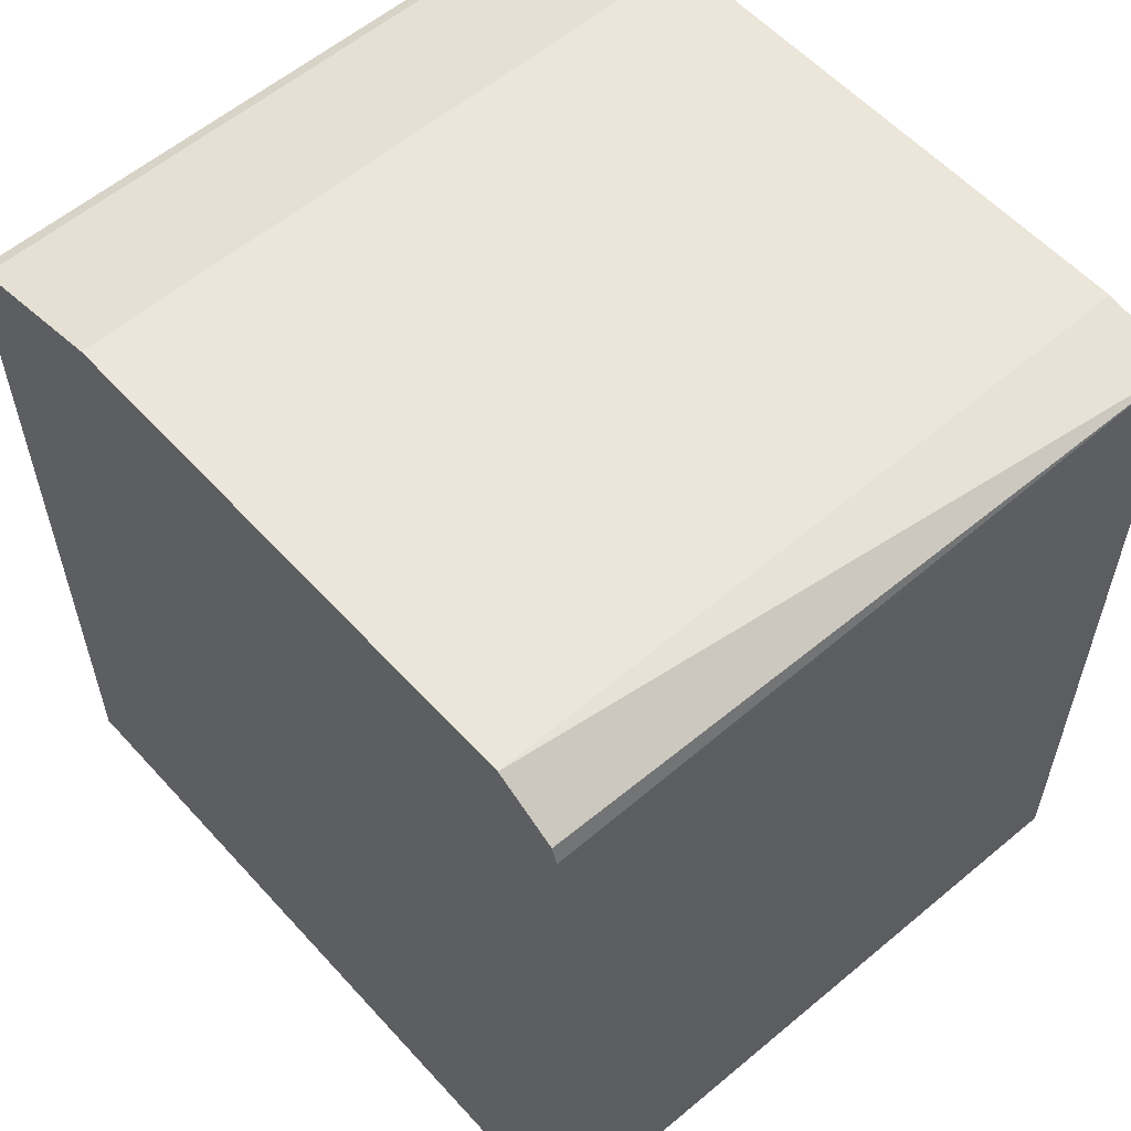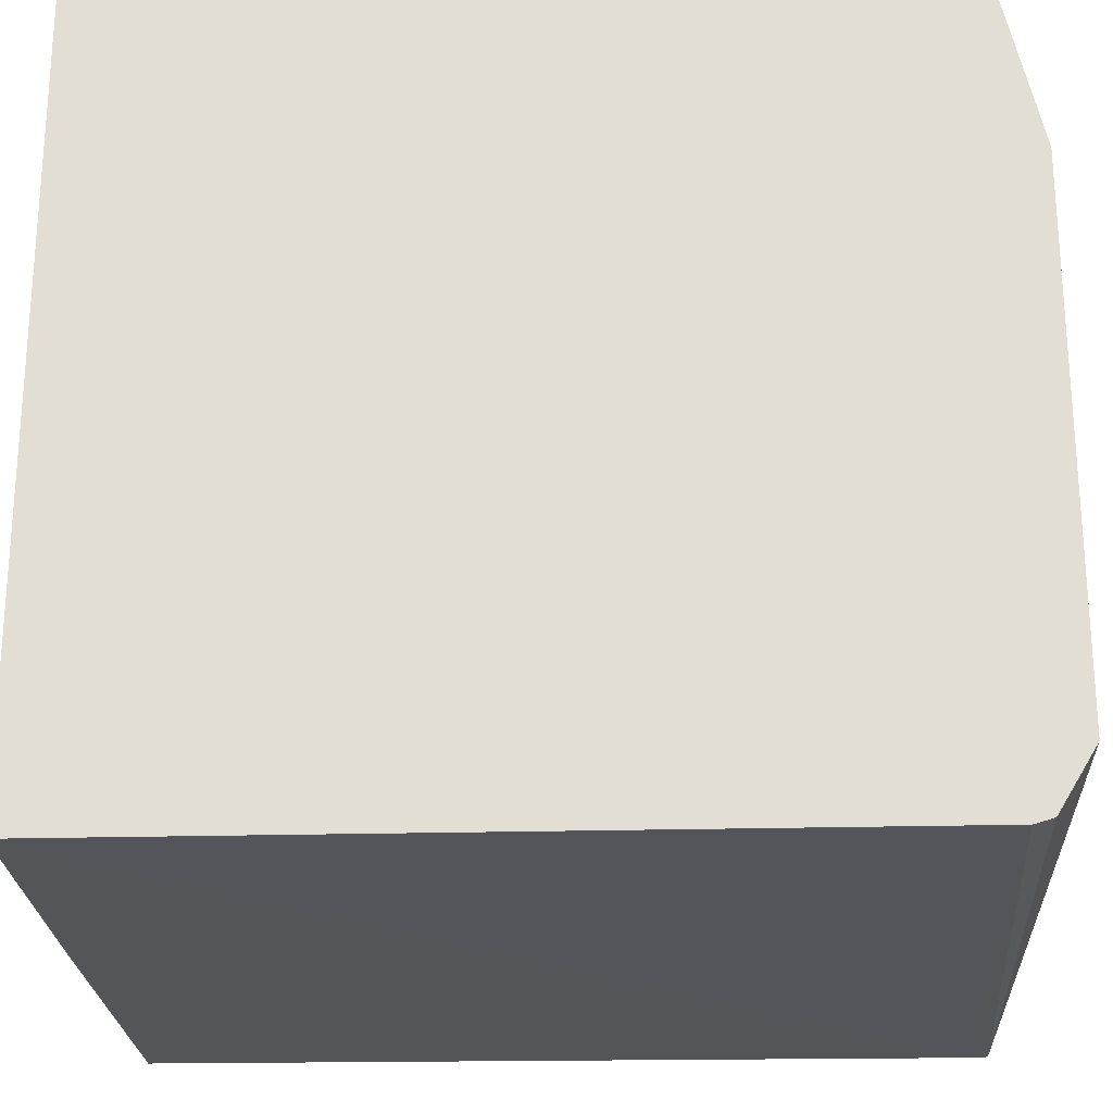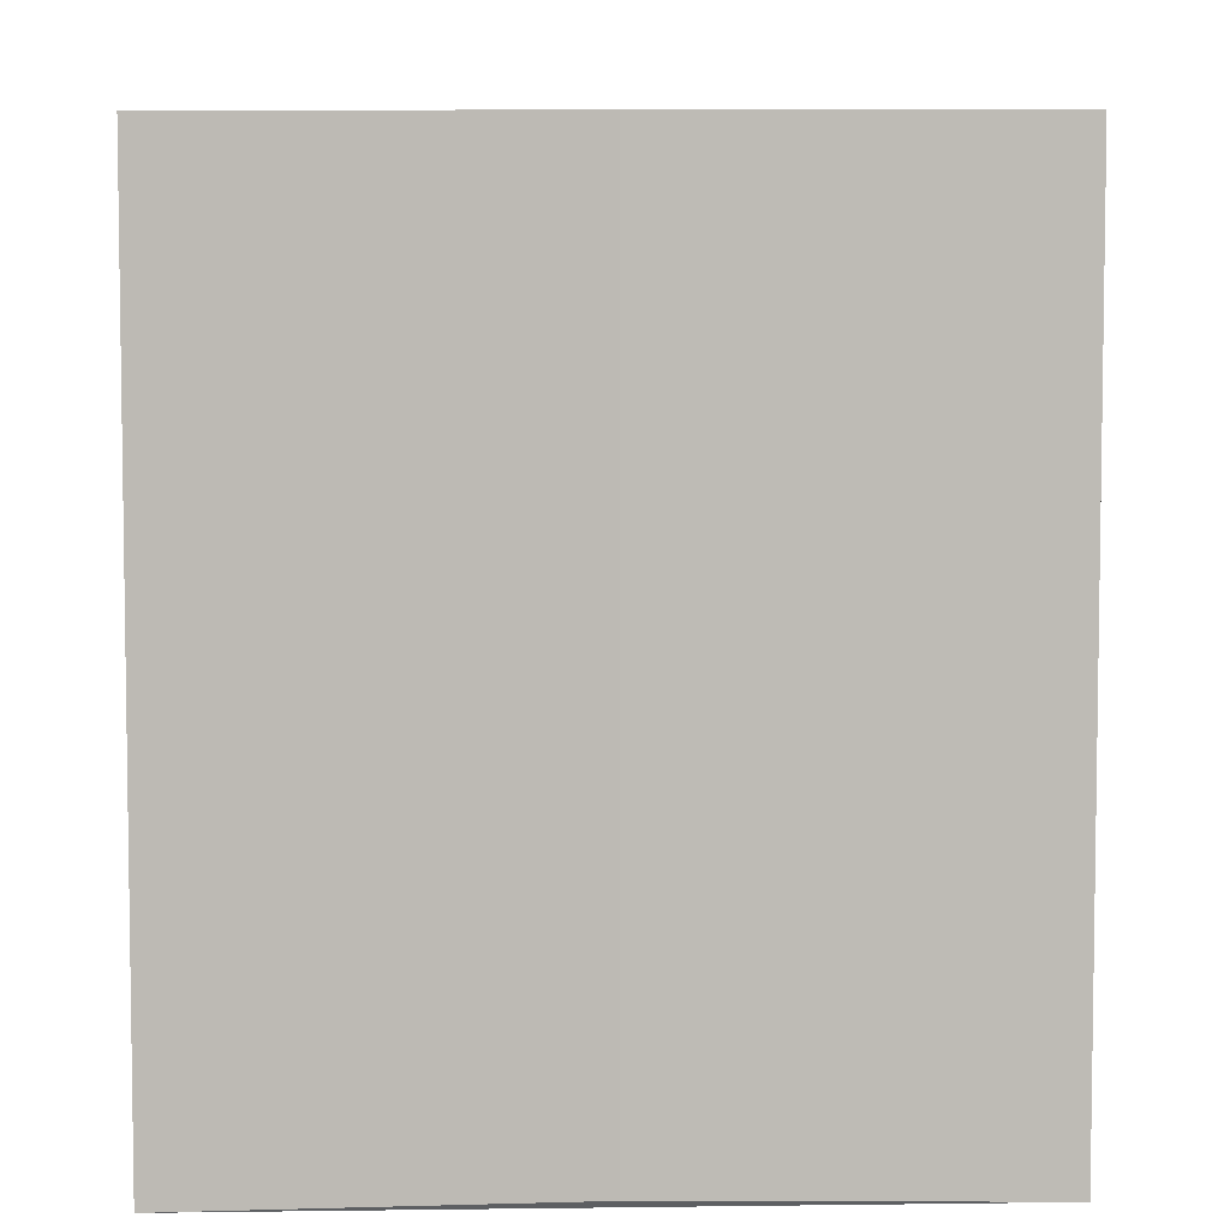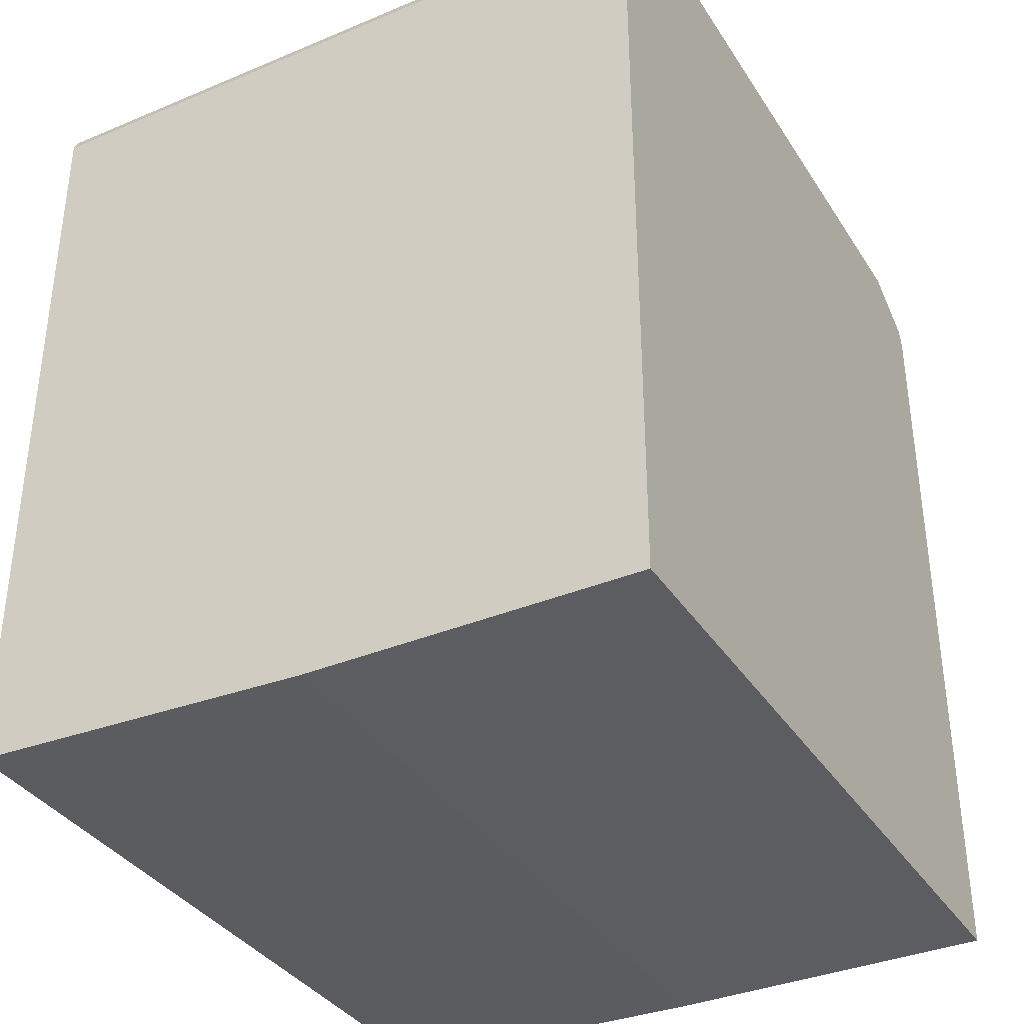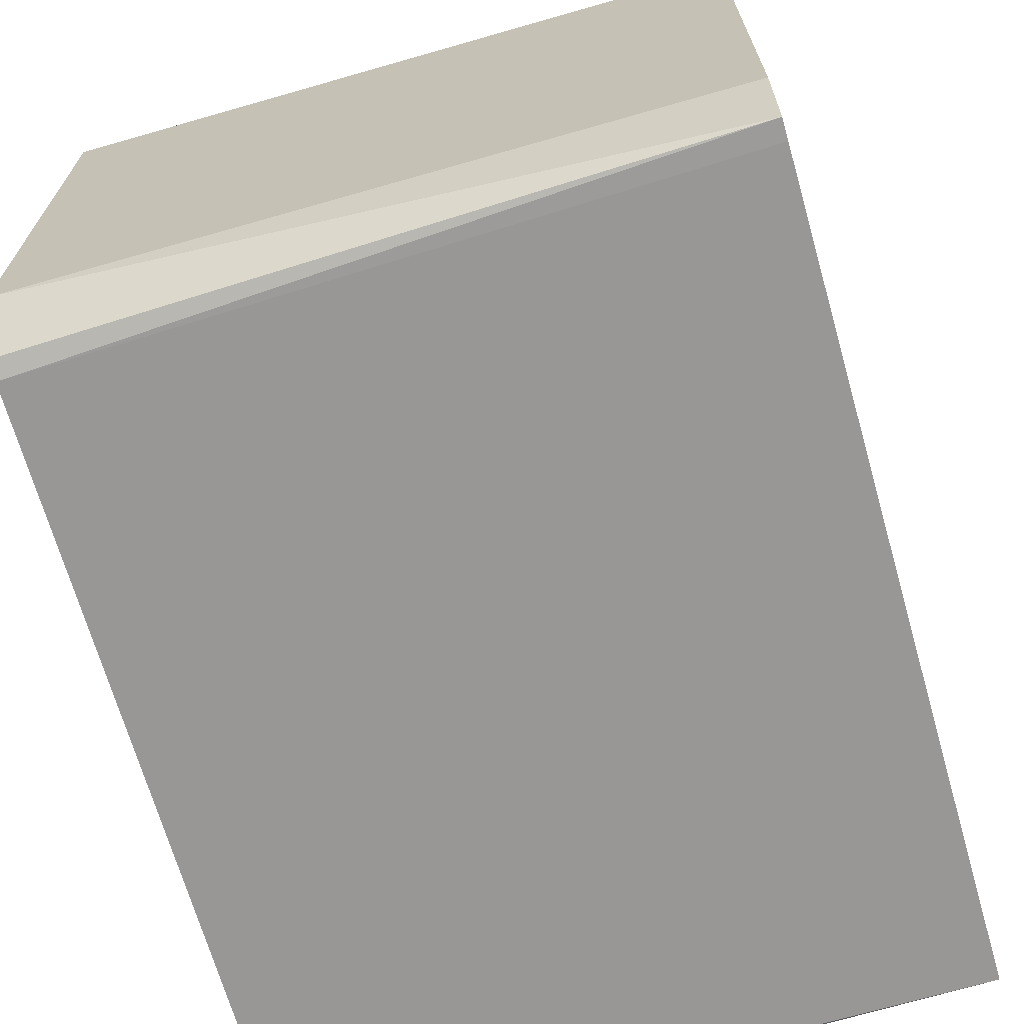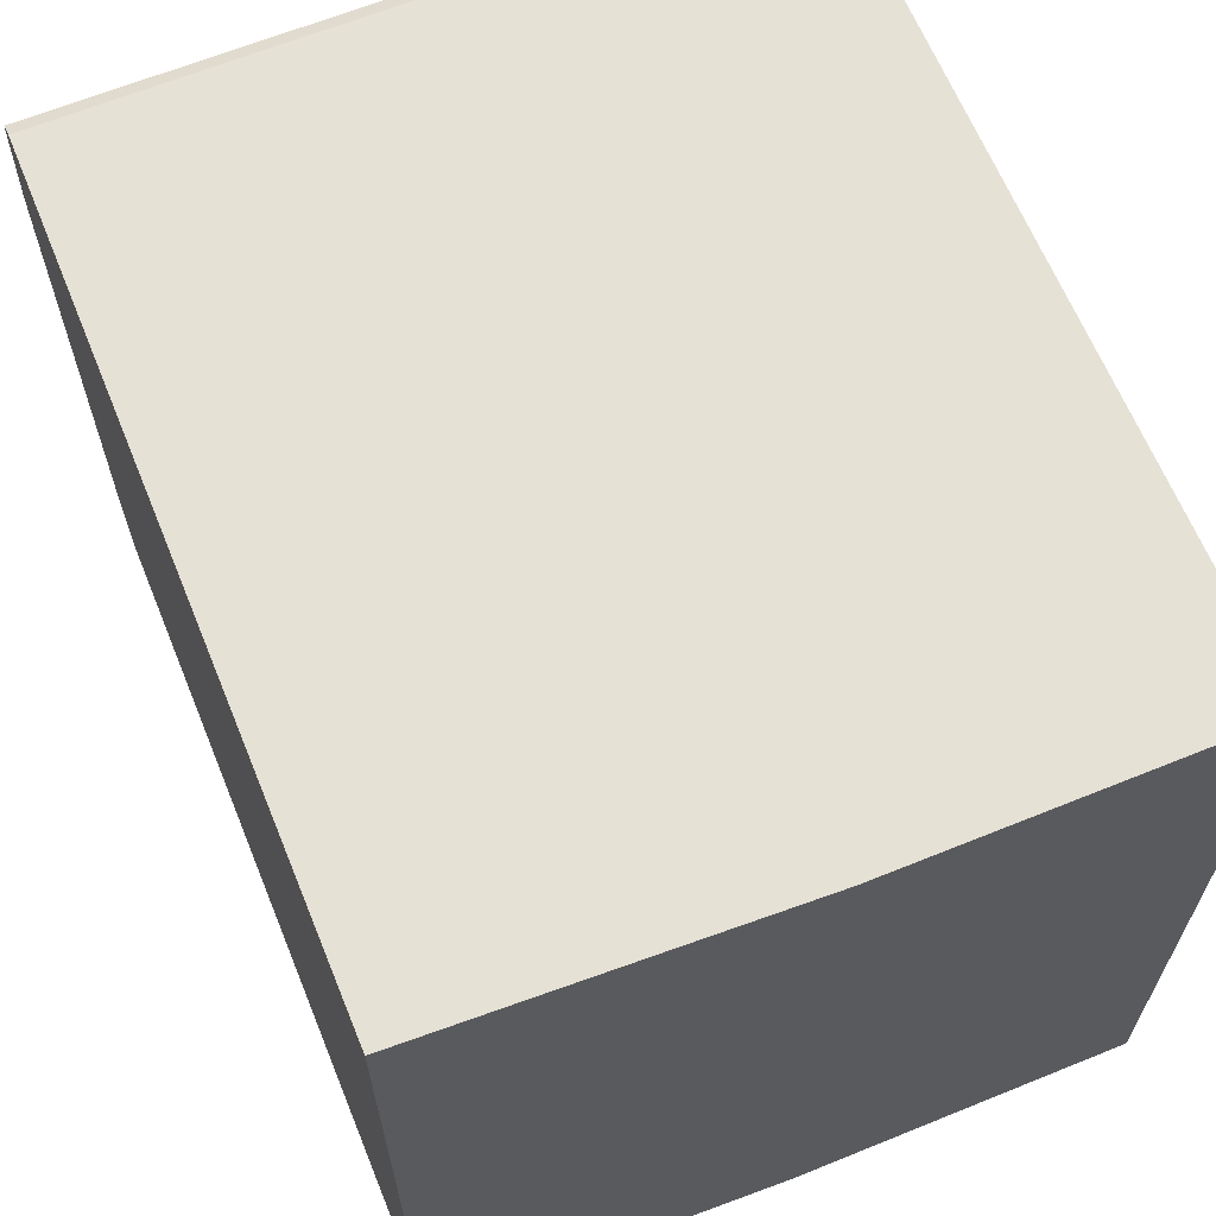
<metadata>
{"format":"obj","ext":"obj","renderer":"f3d","projection":"perspective","resolution":1024,"background":"white","views":[{"elev":57.4,"azim":-41.7,"up":"+Z"},{"elev":-23.4,"azim":-88.3,"up":"+Y"},{"elev":5.6,"azim":-179.5,"up":"+Y"},{"elev":-36.1,"azim":-151.3,"up":"+Z"},{"elev":-68.7,"azim":16.0,"up":"+Y"},{"elev":64.8,"azim":157.8,"up":"+Y"}]}
</metadata>
<code>
v 0.2454 0.1384 -0.5219
v -0.007642 0.1485 -0.5319
v -0.007642 0.7061 -0.5319
v -0.2502 0.1485 -0.5319
v 0.2454 0.1385 0.06102
v -0.2502 0.1512 0.04601
v 0.2454 0.139 0.07585
v 0.2454 0.1996 0.08651
v -0.2502 0.1995 0.08651
v -0.2502 0.1553 0.05963
v -0.2502 0.701 0.05624
v -0.2502 0.5833 0.08651
v -0.2502 0.6907 0.06139
v 0.2454 0.7009 0.05626
v 0.2454 0.6907 0.06138
v 0.2454 0.5833 0.08651
v 0.2454 0.706 -0.5219
v 0.2454 0.706 0.04601
v -0.2502 0.7061 0.04601
v -0.2502 0.7061 -0.5319
f 16 12 8
f 18 3 19
f 16 8 14
f 14 8 17
f 18 14 17
f 18 19 14
f 18 17 3
f 4 6 20
f 17 8 1
f 19 3 20
f 19 20 11
f 19 11 14
f 16 13 12
f 3 4 20
f 12 9 8
f 3 17 1
f 15 13 16
f 11 20 6
f 15 14 13
f 15 16 14
f 2 4 3
f 2 1 4
f 5 4 1
f 5 6 4
f 5 7 6
f 5 1 7
f 7 1 8
f 2 3 1
f 10 7 9
f 10 6 7
f 10 9 6
f 9 11 6
f 12 11 9
f 13 11 12
f 13 14 11
f 9 7 8

</code>
